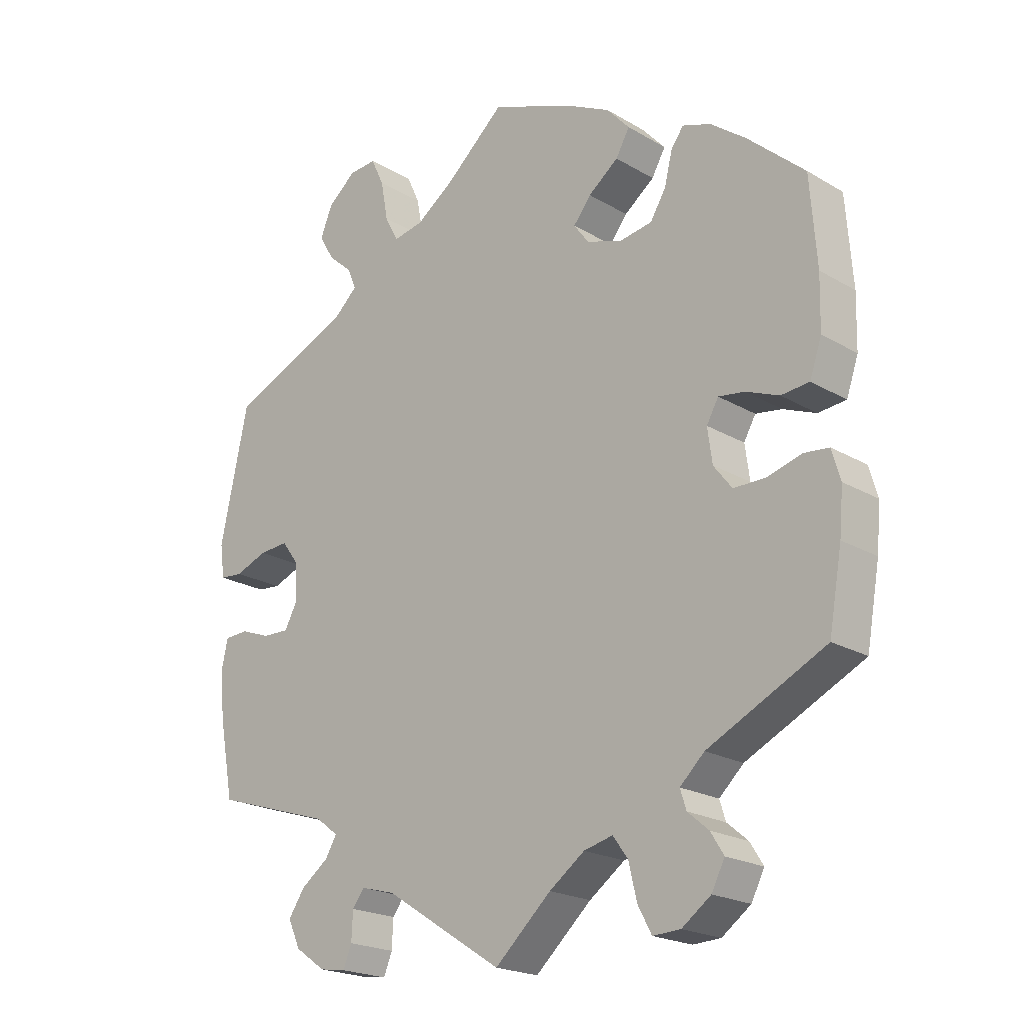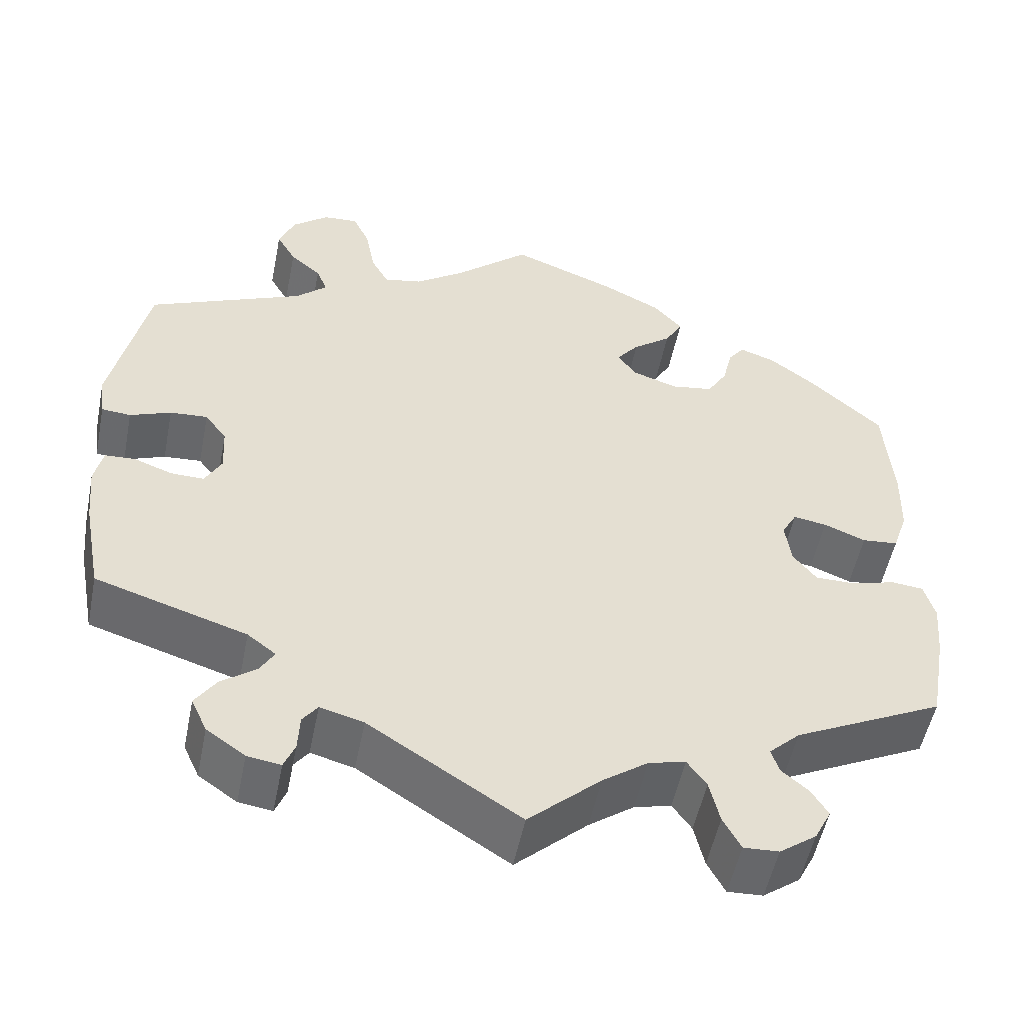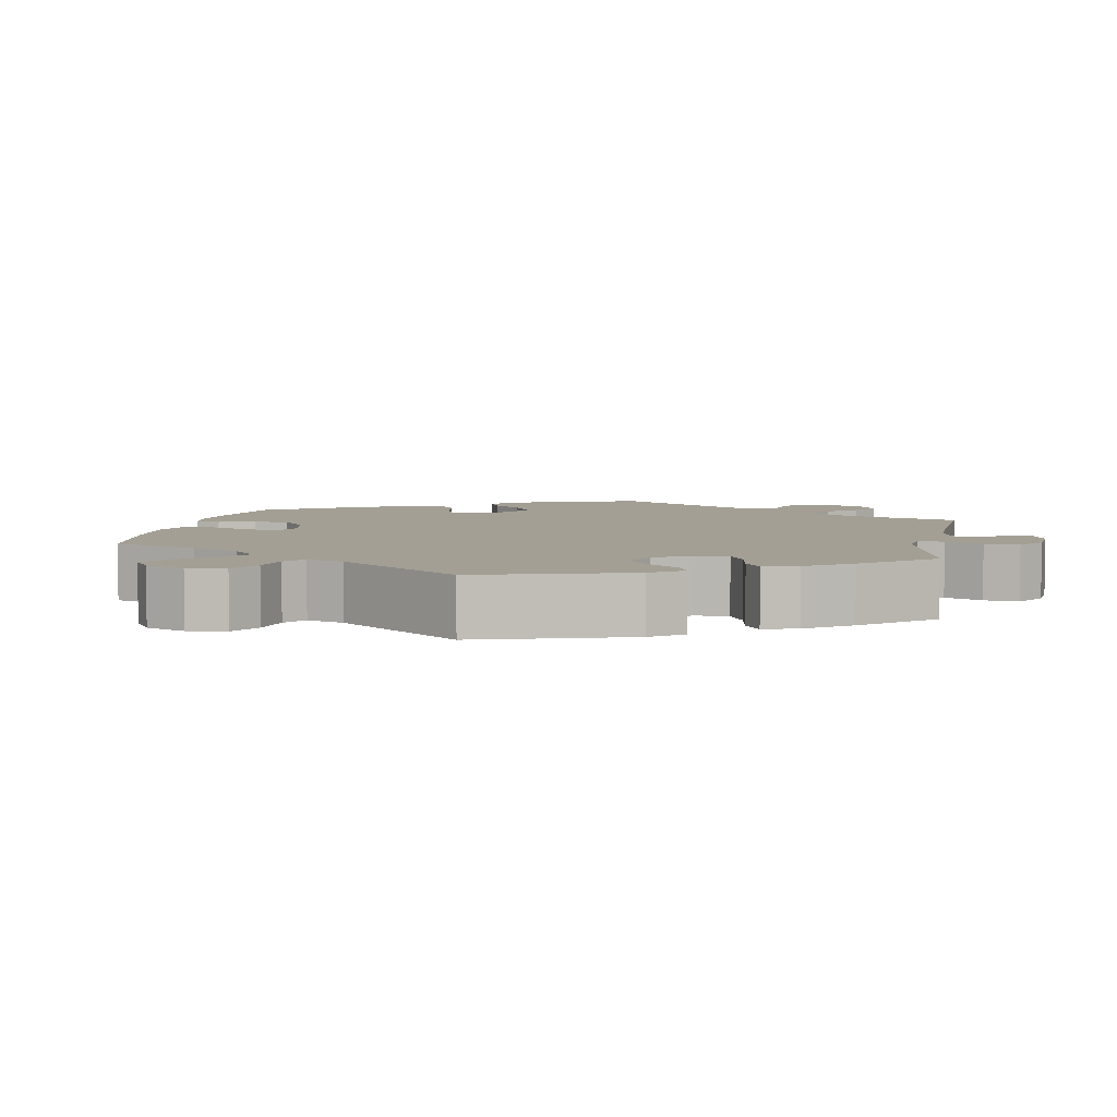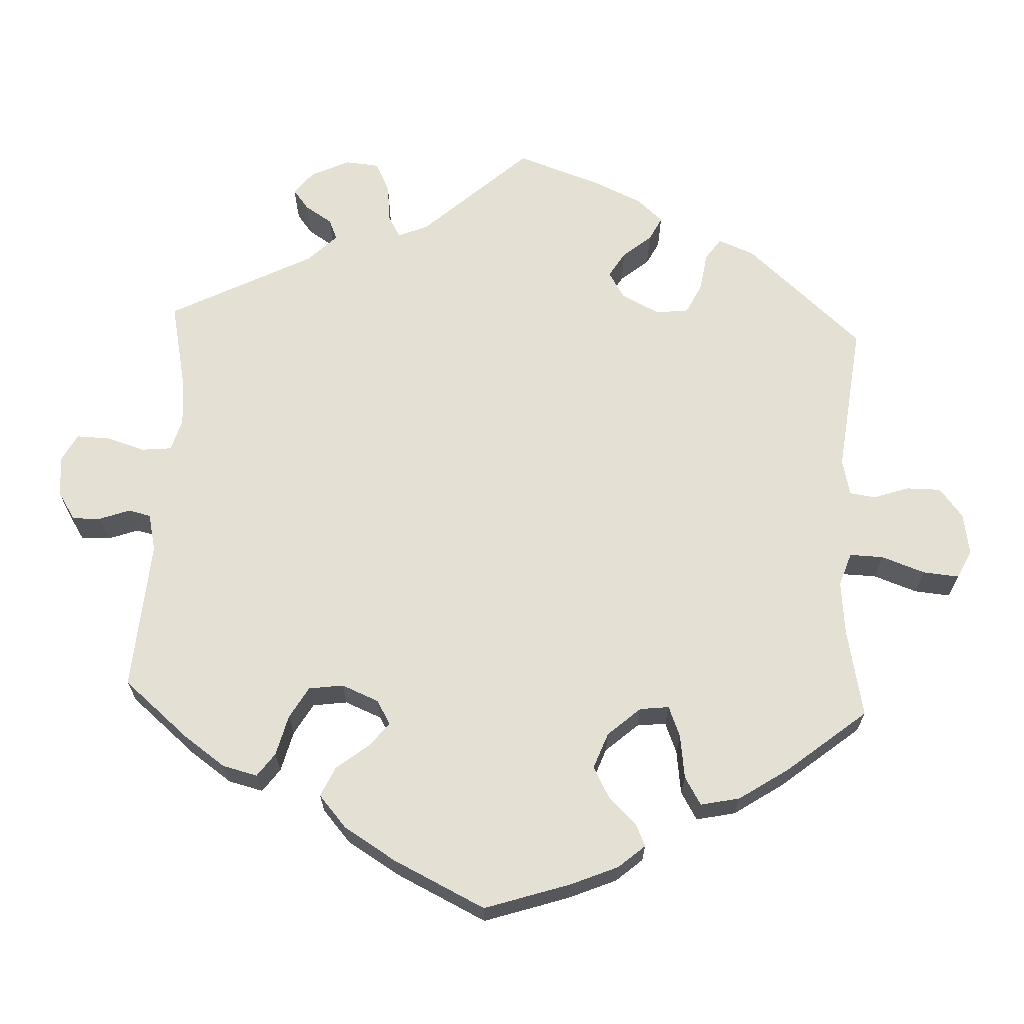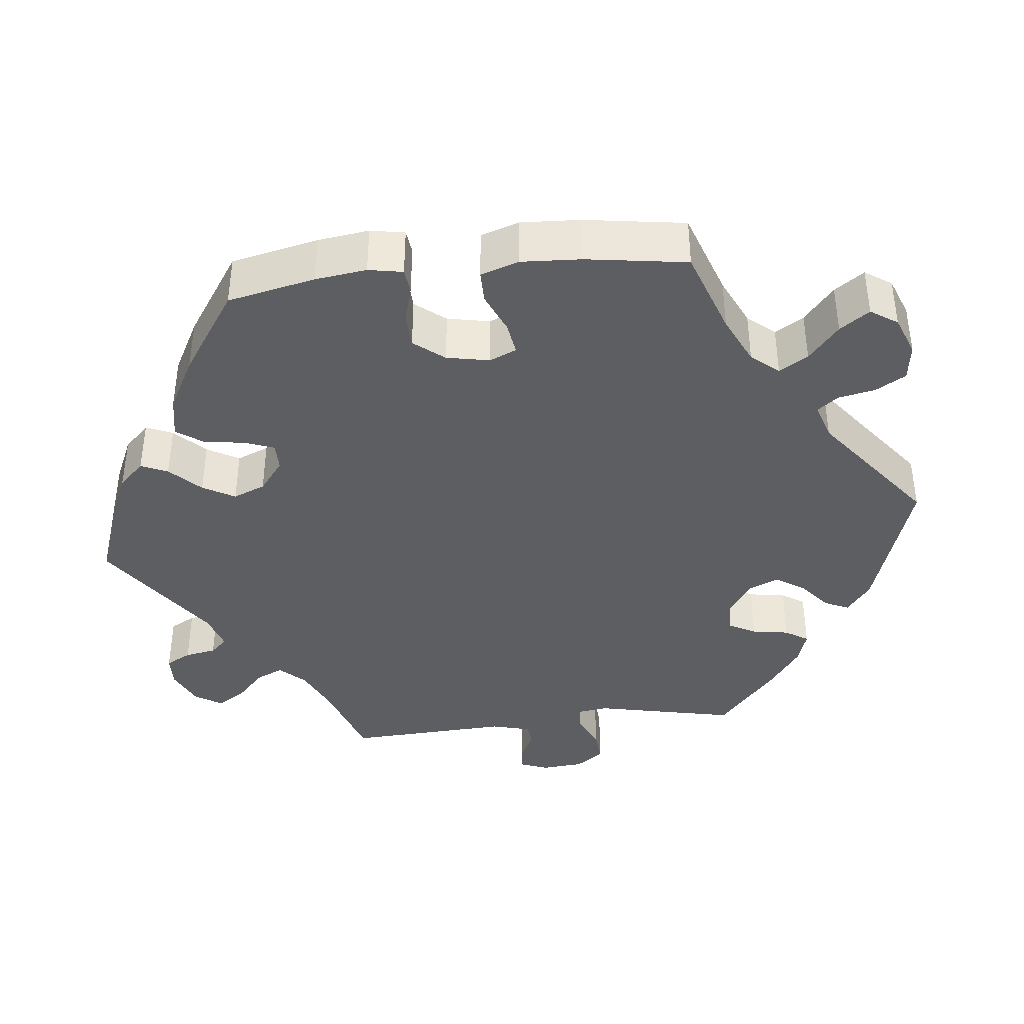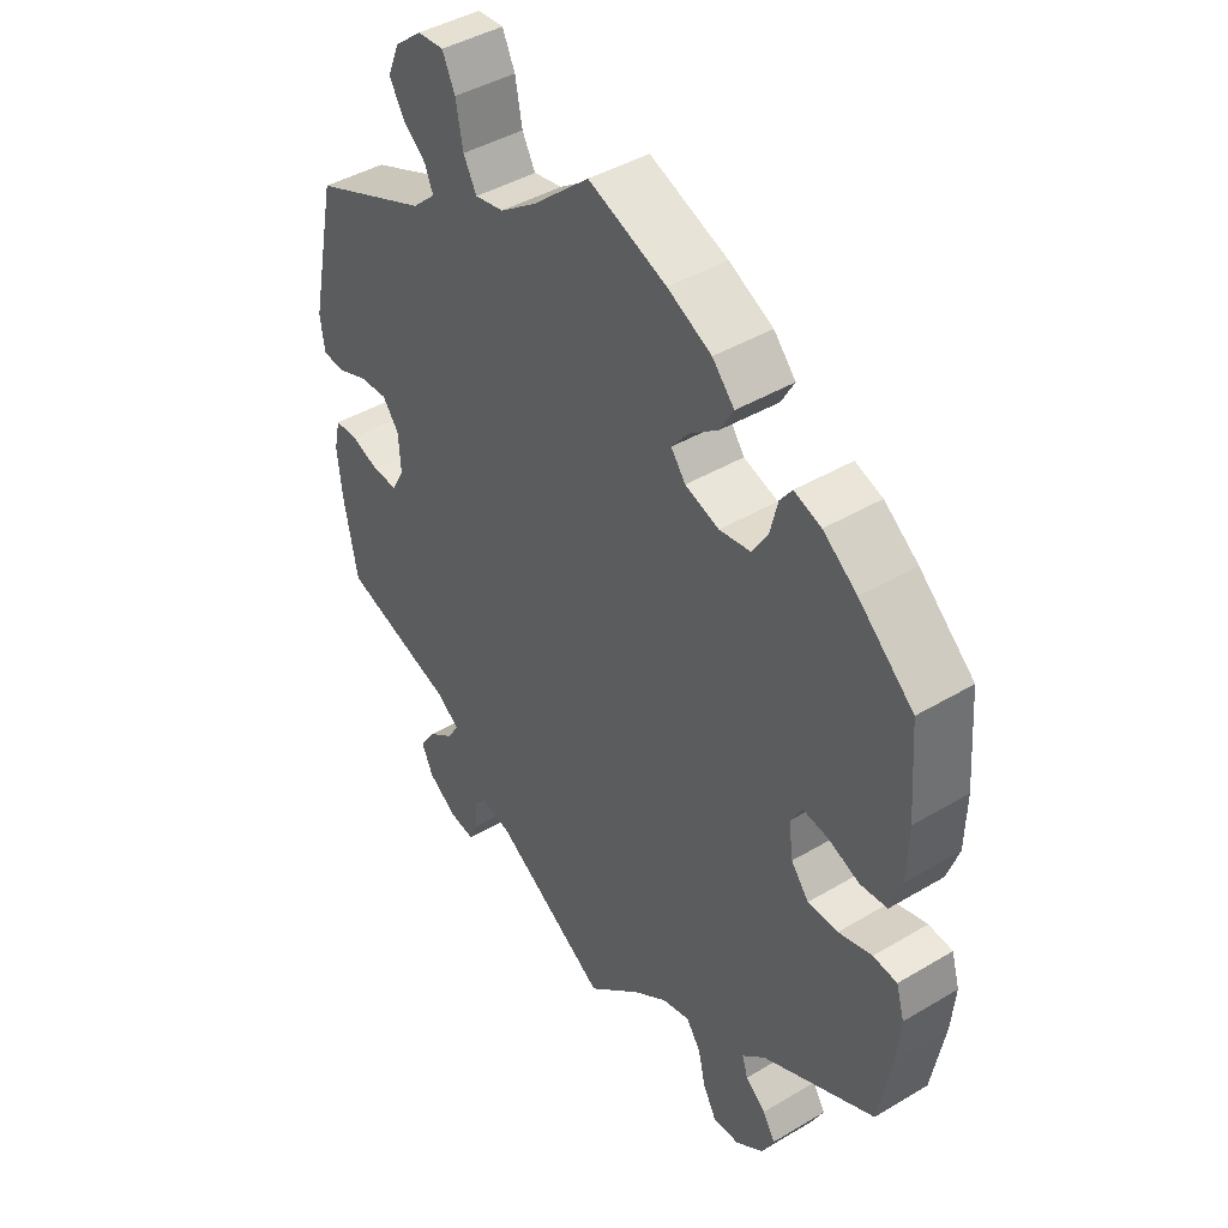
<metadata>
{"format":"obj","ext":"obj","renderer":"f3d","projection":"perspective","resolution":1024,"background":"white","views":[{"elev":-21.0,"azim":-136.4,"up":"+Z"},{"elev":-52.5,"azim":168.7,"up":"+Z"},{"elev":5.4,"azim":71.2,"up":"+Y"},{"elev":65.8,"azim":-57.4,"up":"+Y"},{"elev":-39.2,"azim":-23.4,"up":"+Y"},{"elev":42.9,"azim":-125.3,"up":"+Z"}]}
</metadata>
<code>
v 0.543 0.07 0.089
v 0.536 0.07 0.038
v 0.501 0.07 0.035
v 0.452 0.07 0.054
v 0.407 0.07 0.057
v 0.381 0.07 0.022
v 0.378 0.07 -0.034
v 0.398 0.07 -0.071
v 0.438 0.07 -0.07
v 0.484 0.07 -0.053
v 0.52 0.07 -0.055
v 0.53 0.07 -0.1
v 0.523 0.07 -0.171
v 0.501 0.07 -0.288
v 0.32 0.07 -0.345
v 0.286 0.07 -0.371
v 0.303 0.07 -0.4
v 0.345 0.07 -0.431
v 0.37 0.07 -0.468
v 0.351 0.07 -0.509
v 0.305 0.07 -0.541
v 0.265 0.07 -0.547
v 0.252 0.07 -0.515
v 0.25 0.07 -0.472
v 0.232 0.07 -0.448
v 0.18 0.07 -0.462
v 0 0.07 -0.577
v -0.086 0.07 -0.499
v -0.14 0.07 -0.46
v -0.184 0.07 -0.449
v -0.207 0.07 -0.481
v -0.219 0.07 -0.533
v -0.24 0.07 -0.572
v -0.282 0.07 -0.57
v -0.326 0.07 -0.538
v -0.346 0.07 -0.499
v -0.326 0.07 -0.467
v -0.294 0.07 -0.44
v -0.285 0.07 -0.411
v -0.322 0.07 -0.376
v -0.501 0.07 -0.288
v -0.521 0.07 -0.176
v -0.527 0.07 -0.109
v -0.514 0.07 -0.064
v -0.476 0.07 -0.06
v -0.423 0.07 -0.075
v -0.375 0.07 -0.075
v -0.347 0.07 -0.039
v -0.34 0.07 0.013
v -0.358 0.07 0.045
v -0.398 0.07 0.039
v -0.448 0.07 0.019
v -0.491 0.07 0.023
v -0.509 0.07 0.076
v -0.511 0.07 0.156
v -0.501 0.07 0.289
v -0.414 0.07 0.367
v -0.36 0.07 0.408
v -0.317 0.07 0.423
v -0.298 0.07 0.397
v -0.286 0.07 0.348
v -0.262 0.07 0.309
v -0.212 0.07 0.301
v -0.158 0.07 0.319
v -0.135 0.07 0.35
v -0.162 0.07 0.384
v -0.208 0.07 0.419
v -0.229 0.07 0.456
v -0.194 0.07 0.495
v -0.124 0.07 0.53
v 0 0.07 0.578
v 0.09 0.07 0.499
v 0.148 0.07 0.458
v 0.194 0.07 0.449
v 0.215 0.07 0.488
v 0.226 0.07 0.548
v 0.246 0.07 0.591
v 0.288 0.07 0.588
v 0.331 0.07 0.553
v 0.35 0.07 0.507
v 0.327 0.07 0.467
v 0.29 0.07 0.435
v 0.277 0.07 0.403
v 0.314 0.07 0.369
v 0.5 0.07 0.29
v 0.543 0 0.089
v 0.536 0 0.038
v 0.501 0 0.035
v 0.452 0 0.054
v 0.407 0 0.057
v 0.381 0 0.022
v 0.378 0 -0.034
v 0.398 0 -0.071
v 0.438 0 -0.07
v 0.484 0 -0.053
v 0.52 0 -0.055
v 0.53 0 -0.1
v 0.523 0 -0.171
v 0.501 0 -0.288
v 0.32 0 -0.345
v 0.286 0 -0.371
v 0.303 0 -0.4
v 0.345 0 -0.431
v 0.37 0 -0.468
v 0.351 0 -0.509
v 0.305 0 -0.541
v 0.265 0 -0.547
v 0.252 0 -0.515
v 0.25 0 -0.472
v 0.232 0 -0.448
v 0.18 0 -0.462
v 0 0 -0.577
v -0.086 0 -0.499
v -0.14 0 -0.46
v -0.184 0 -0.449
v -0.207 0 -0.481
v -0.219 0 -0.533
v -0.24 0 -0.572
v -0.282 0 -0.57
v -0.326 0 -0.538
v -0.346 0 -0.499
v -0.326 0 -0.467
v -0.294 0 -0.44
v -0.285 0 -0.411
v -0.322 0 -0.376
v -0.501 0 -0.288
v -0.521 0 -0.176
v -0.527 0 -0.109
v -0.514 0 -0.064
v -0.476 0 -0.06
v -0.423 0 -0.075
v -0.375 0 -0.075
v -0.347 0 -0.039
v -0.34 0 0.013
v -0.358 0 0.045
v -0.398 0 0.039
v -0.448 0 0.019
v -0.491 0 0.023
v -0.509 0 0.076
v -0.511 0 0.156
v -0.501 0 0.289
v -0.414 0 0.367
v -0.36 0 0.408
v -0.317 0 0.423
v -0.298 0 0.397
v -0.286 0 0.348
v -0.262 0 0.309
v -0.212 0 0.301
v -0.158 0 0.319
v -0.135 0 0.35
v -0.162 0 0.384
v -0.208 0 0.419
v -0.229 0 0.456
v -0.194 0 0.495
v -0.124 0 0.53
v 0 0 0.578
v 0.09 0 0.499
v 0.148 0 0.458
v 0.194 0 0.449
v 0.215 0 0.488
v 0.226 0 0.548
v 0.246 0 0.591
v 0.288 0 0.588
v 0.331 0 0.553
v 0.35 0 0.507
v 0.327 0 0.467
v 0.29 0 0.435
v 0.277 0 0.403
v 0.314 0 0.369
v 0.5 0 0.29
f 84 85 1 2
f 83 84 2 3
f 79 80 81 82
f 79 82 83
f 78 79 83
f 75 76 77 78
f 74 75 78 83
f 73 74 83 3
f 69 70 71 72
f 66 67 68 69
f 65 66 69 72
f 64 65 72 73
f 58 59 60 61
f 58 61 62
f 57 58 62
f 56 57 62
f 55 56 62 63
f 51 52 53 54
f 50 51 54 55
f 43 44 45 46
f 43 46 47
f 40 41 42 43
f 39 40 43 47
f 35 36 37 38
f 33 34 35 38
f 31 32 33 38
f 30 31 38 39
f 29 30 39 47
f 26 27 28
f 25 26 28 29
f 21 22 23 24
f 21 24 25
f 20 21 25
f 17 18 19 20
f 16 17 20 25
f 12 13 14 15
f 12 15 16
f 9 10 11 12
f 8 9 12 16
f 7 8 16 25
f 64 73 3 4
f 50 55 63 64
f 49 50 64
f 48 49 64
f 25 29 47 48
f 6 7 25 48
f 5 6 48 64
f 4 5 64
f 87 86 170 169
f 88 87 169 168
f 167 166 165 164
f 168 167 164
f 168 164 163
f 163 162 161 160
f 168 163 160 159
f 88 168 159 158
f 157 156 155 154
f 154 153 152 151
f 157 154 151 150
f 158 157 150 149
f 146 145 144 143
f 147 146 143
f 147 143 142
f 147 142 141
f 148 147 141 140
f 139 138 137 136
f 140 139 136 135
f 131 130 129 128
f 132 131 128
f 128 127 126 125
f 132 128 125 124
f 123 122 121 120
f 123 120 119 118
f 123 118 117 116
f 124 123 116 115
f 132 124 115 114
f 113 112 111
f 114 113 111 110
f 109 108 107 106
f 110 109 106
f 110 106 105
f 105 104 103 102
f 110 105 102 101
f 100 99 98 97
f 101 100 97
f 97 96 95 94
f 101 97 94 93
f 110 101 93 92
f 89 88 158 149
f 149 148 140 135
f 149 135 134
f 149 134 133
f 133 132 114 110
f 133 110 92 91
f 149 133 91 90
f 149 90 89
f 1 86 87 2
f 2 87 88 3
f 3 88 89 4
f 4 89 90 5
f 5 90 91 6
f 6 91 92 7
f 7 92 93 8
f 8 93 94 9
f 9 94 95 10
f 10 95 96 11
f 11 96 97 12
f 12 97 98 13
f 13 98 99 14
f 14 99 100 15
f 15 100 101 16
f 16 101 102 17
f 17 102 103 18
f 18 103 104 19
f 19 104 105 20
f 20 105 106 21
f 21 106 107 22
f 22 107 108 23
f 23 108 109 24
f 24 109 110 25
f 25 110 111 26
f 26 111 112 27
f 27 112 113 28
f 28 113 114 29
f 29 114 115 30
f 30 115 116 31
f 31 116 117 32
f 32 117 118 33
f 33 118 119 34
f 34 119 120 35
f 35 120 121 36
f 36 121 122 37
f 37 122 123 38
f 38 123 124 39
f 39 124 125 40
f 40 125 126 41
f 41 126 127 42
f 42 127 128 43
f 43 128 129 44
f 44 129 130 45
f 45 130 131 46
f 46 131 132 47
f 47 132 133 48
f 48 133 134 49
f 49 134 135 50
f 50 135 136 51
f 51 136 137 52
f 52 137 138 53
f 53 138 139 54
f 54 139 140 55
f 55 140 141 56
f 56 141 142 57
f 57 142 143 58
f 58 143 144 59
f 59 144 145 60
f 60 145 146 61
f 61 146 147 62
f 62 147 148 63
f 63 148 149 64
f 64 149 150 65
f 65 150 151 66
f 66 151 152 67
f 67 152 153 68
f 68 153 154 69
f 69 154 155 70
f 70 155 156 71
f 71 156 157 72
f 72 157 158 73
f 73 158 159 74
f 74 159 160 75
f 75 160 161 76
f 76 161 162 77
f 77 162 163 78
f 78 163 164 79
f 79 164 165 80
f 80 165 166 81
f 81 166 167 82
f 82 167 168 83
f 83 168 169 84
f 84 169 170 85
f 85 170 86 1

</code>
